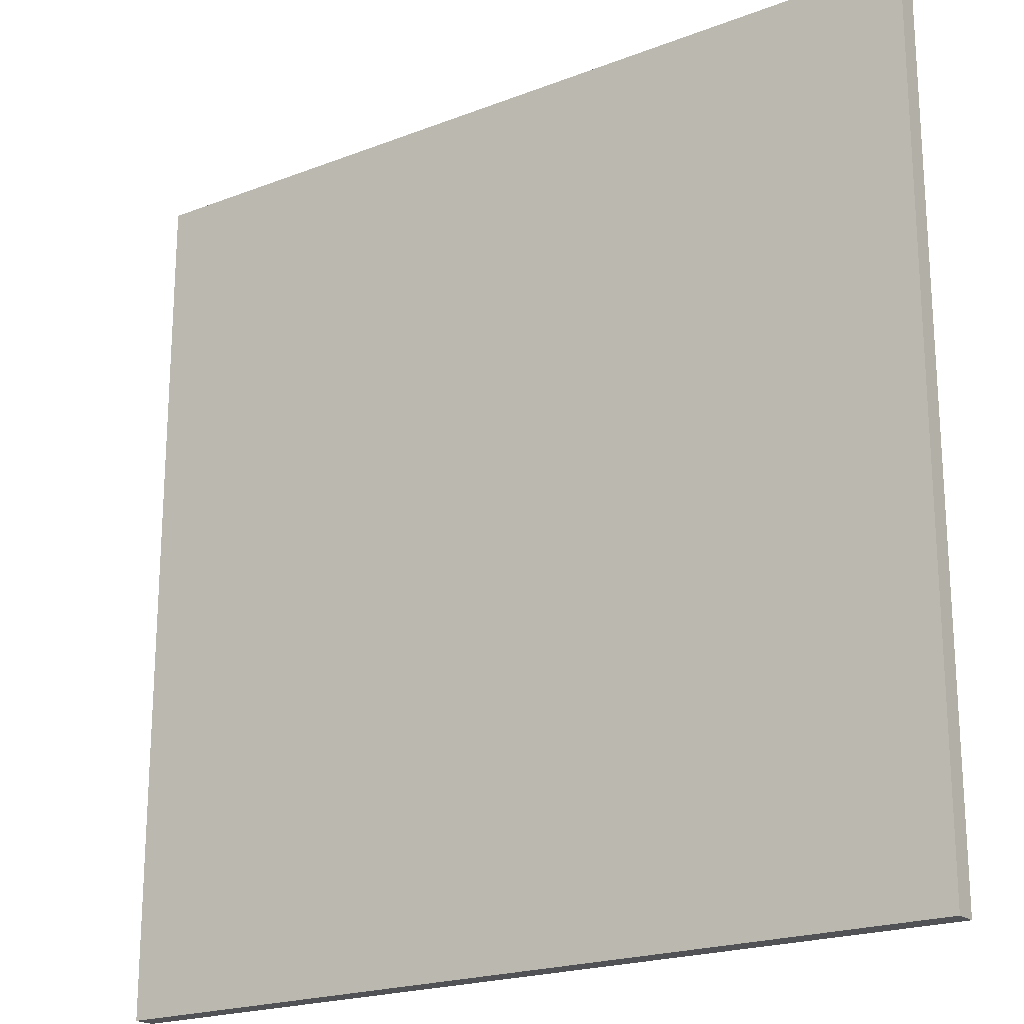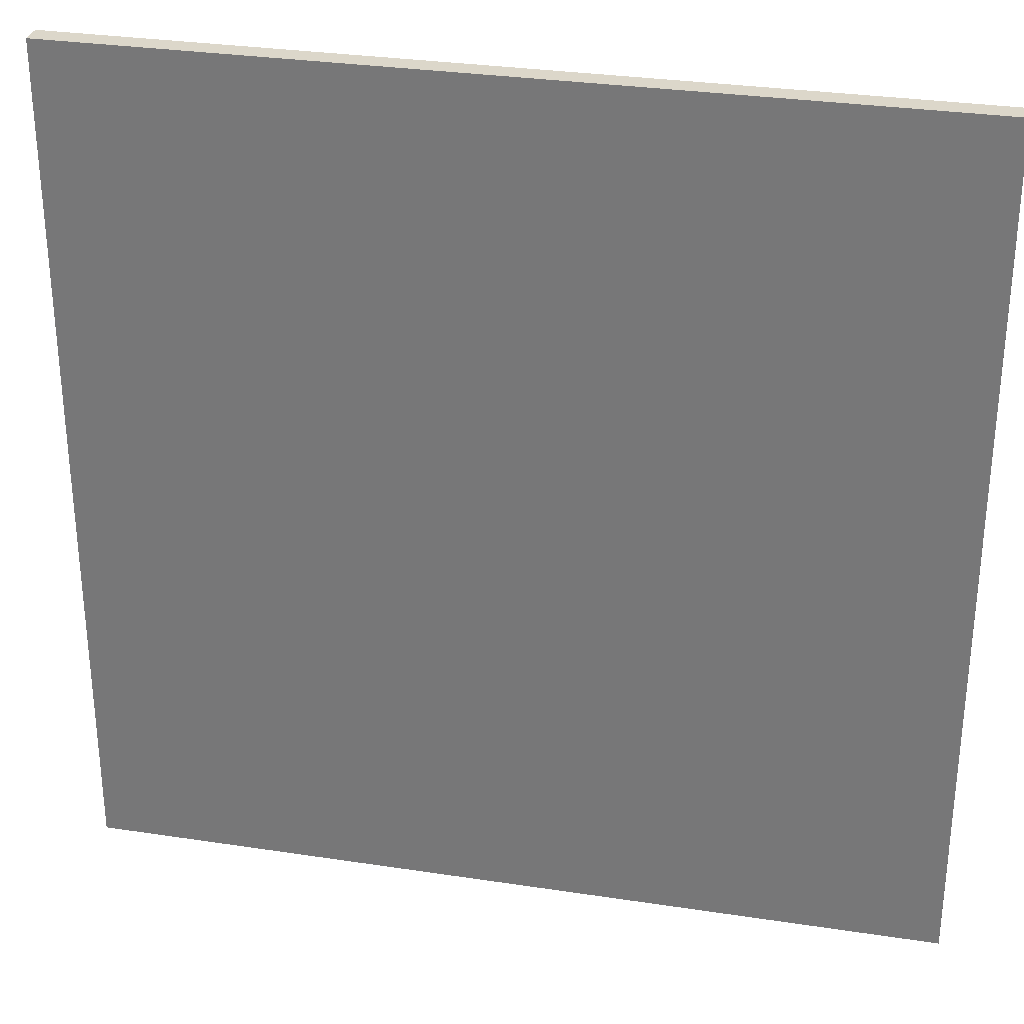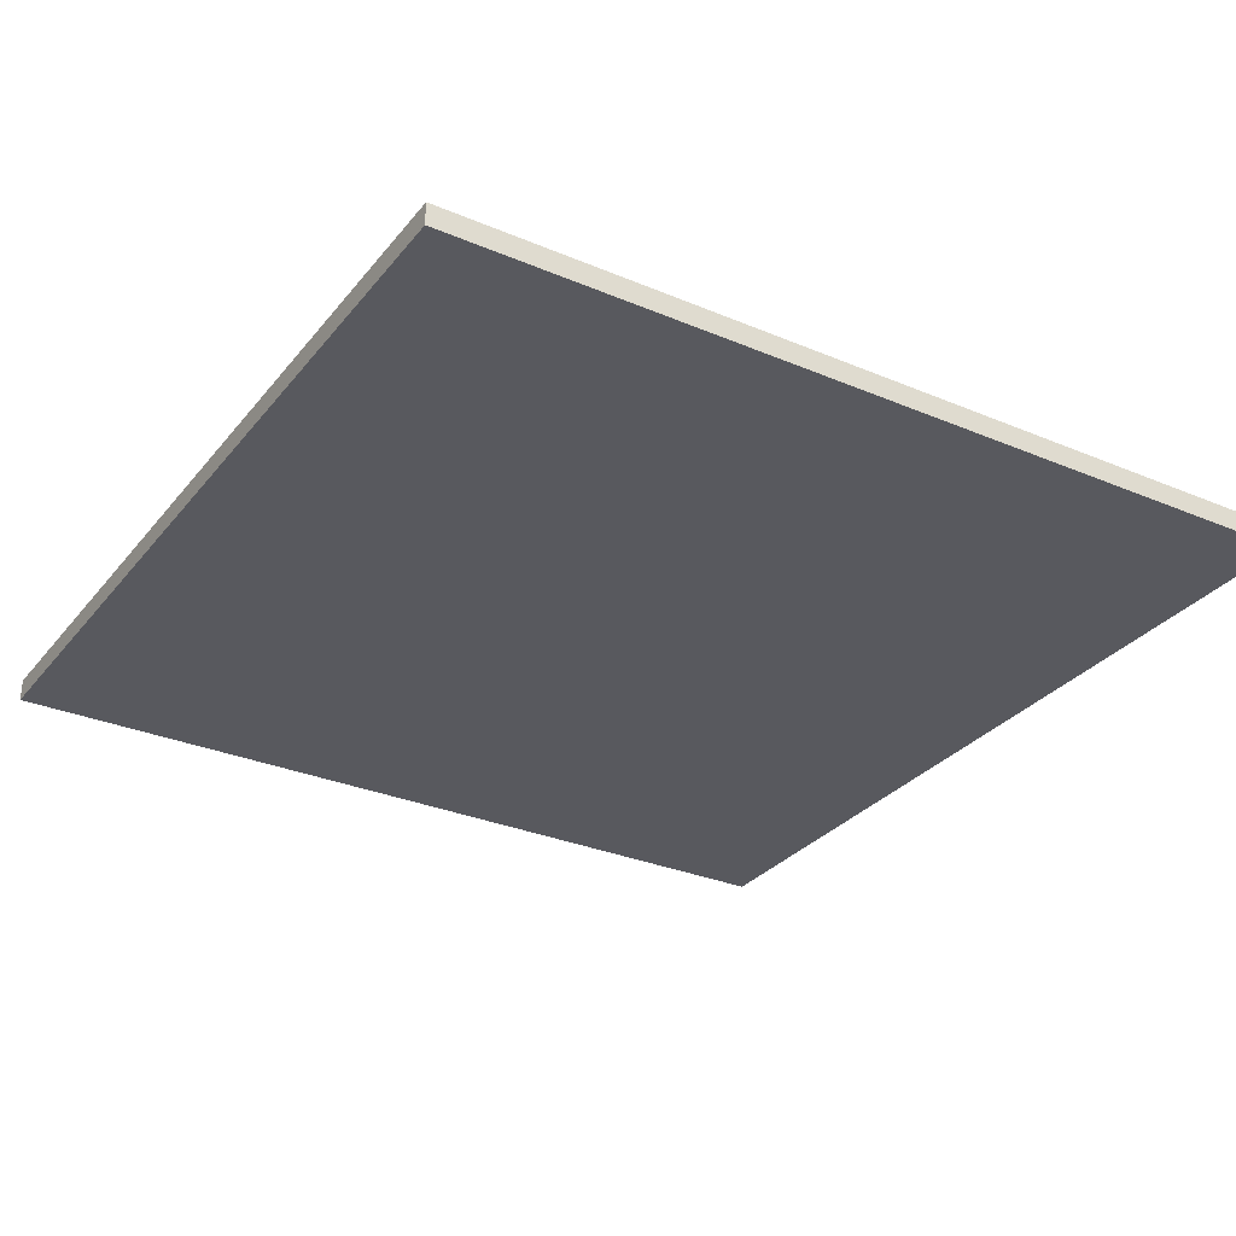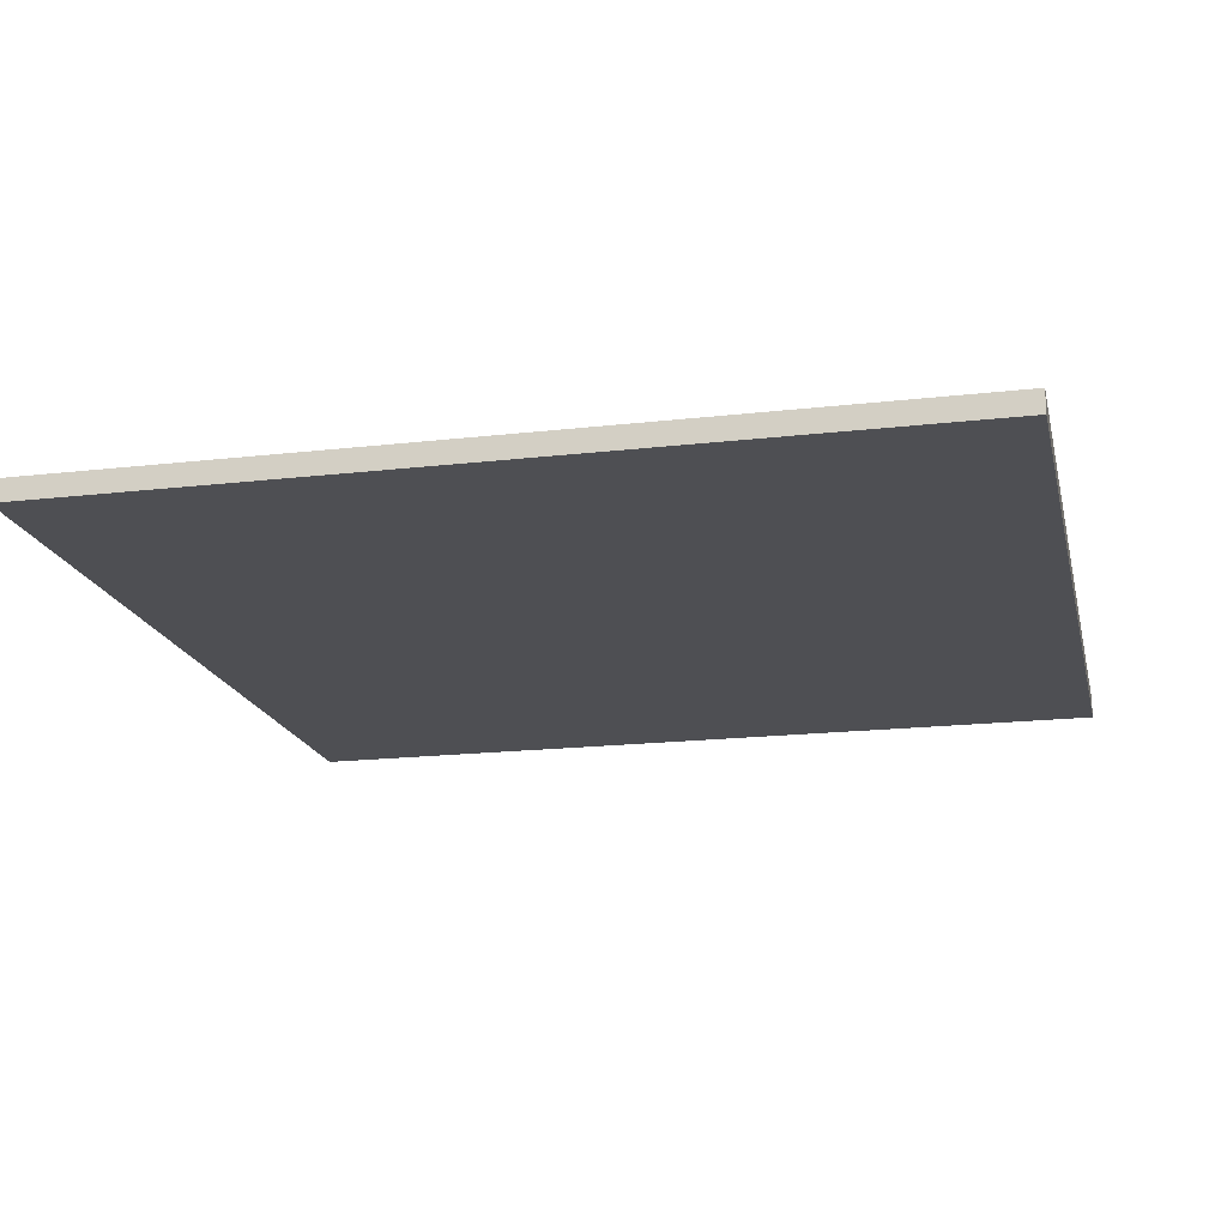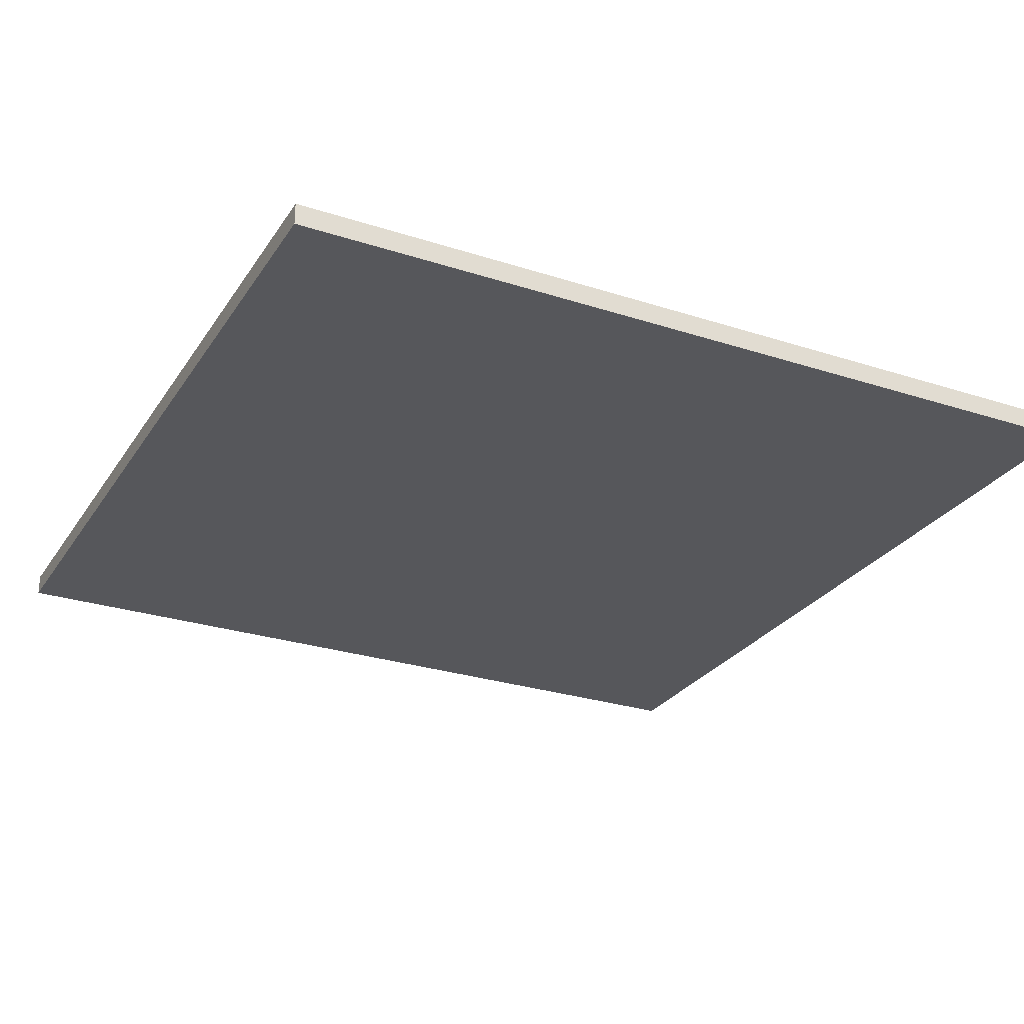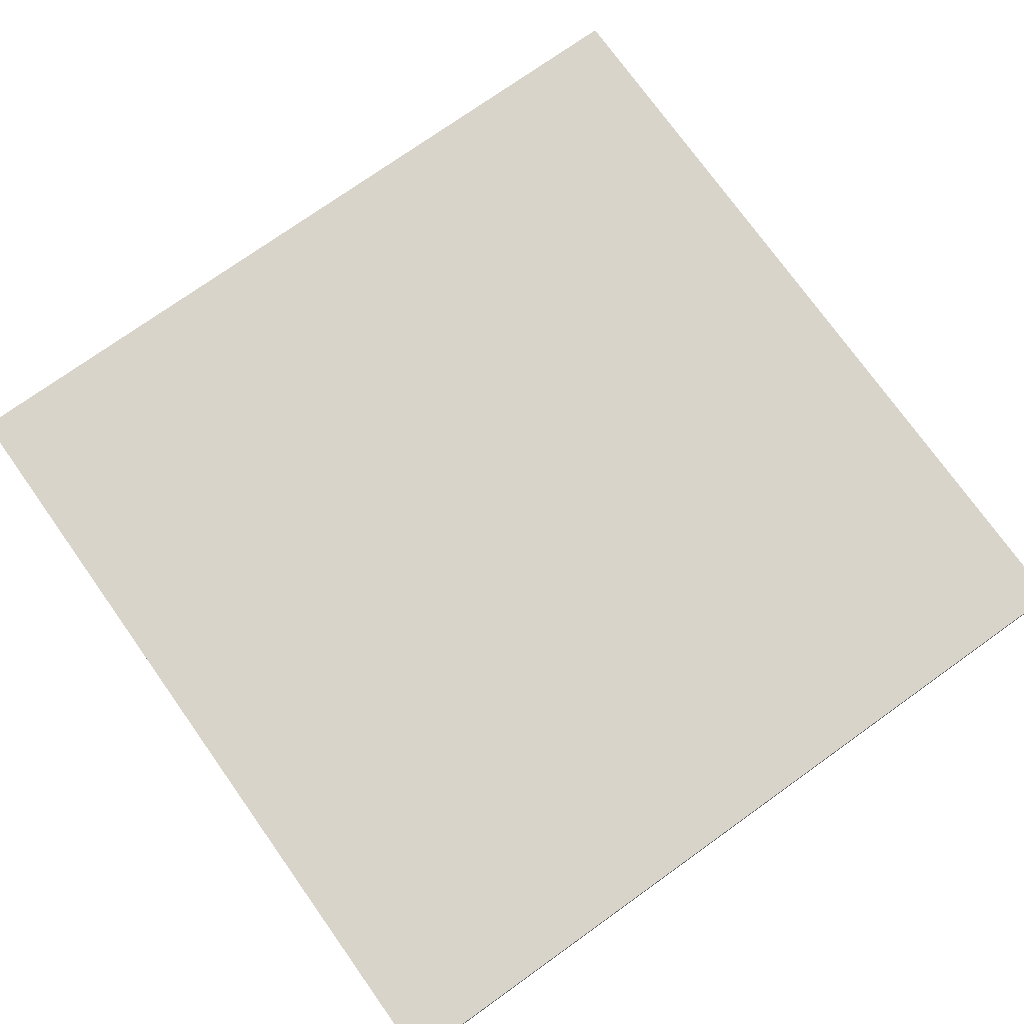
<metadata>
{"format":"obj","ext":"obj","renderer":"f3d","projection":"perspective","resolution":1024,"background":"white","views":[{"elev":-20.7,"azim":-145.1,"up":"+Z"},{"elev":30.6,"azim":-167.6,"up":"+Z"},{"elev":-30.3,"azim":-31.5,"up":"+Y"},{"elev":-18.1,"azim":102.7,"up":"+Y"},{"elev":-27.4,"azim":-26.5,"up":"+Y"},{"elev":74.9,"azim":-125.5,"up":"+Y"}]}
</metadata>
<code>
o Cube
v 1 -0.02519 -1
v 1 -0.02519 1
v -1 -0.02519 1
v -1 -0.02519 -1
v 1 0.02519 -1
v 1 0.02519 1
v -1 0.02519 1
v -1 0.02519 -1
f 1 2 3 4
f 5 8 7 6
f 1 5 6 2
f 2 6 7 3
f 3 7 8 4
f 5 1 4 8

</code>
